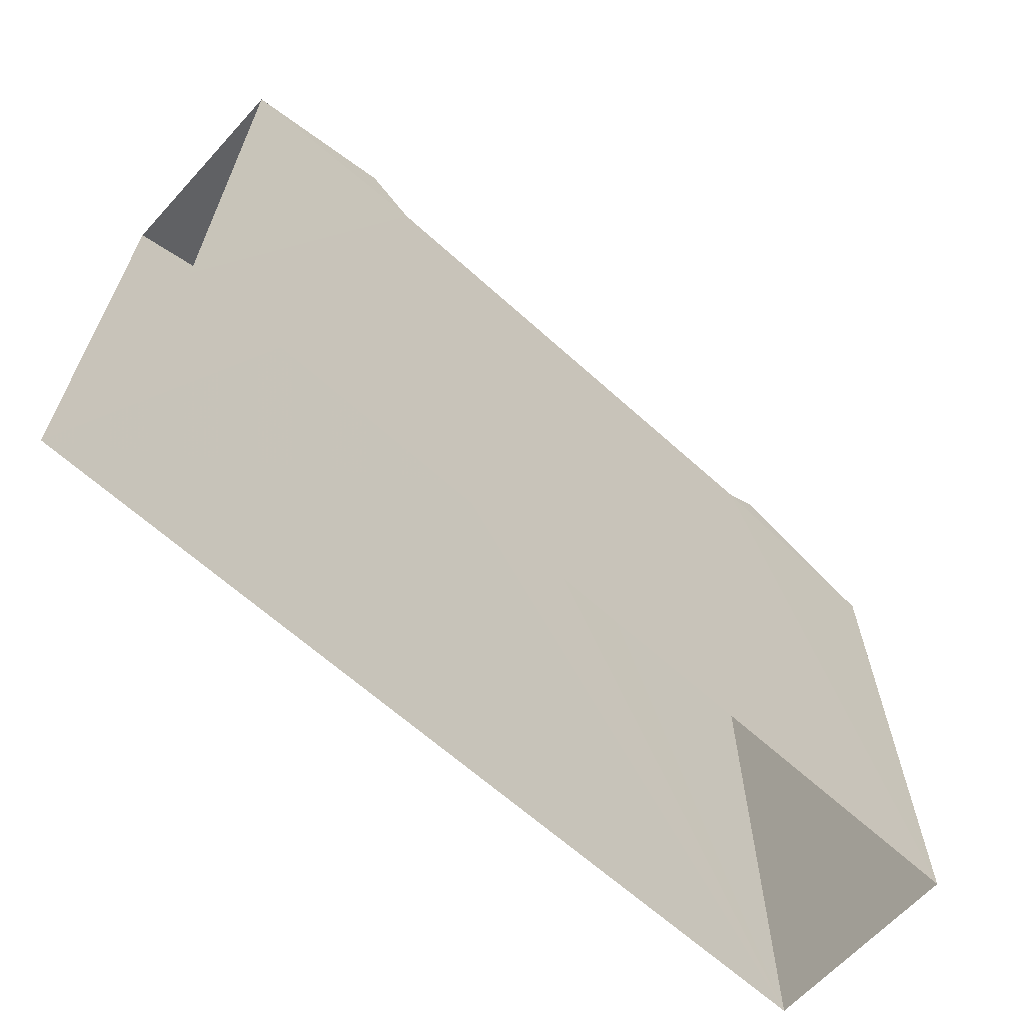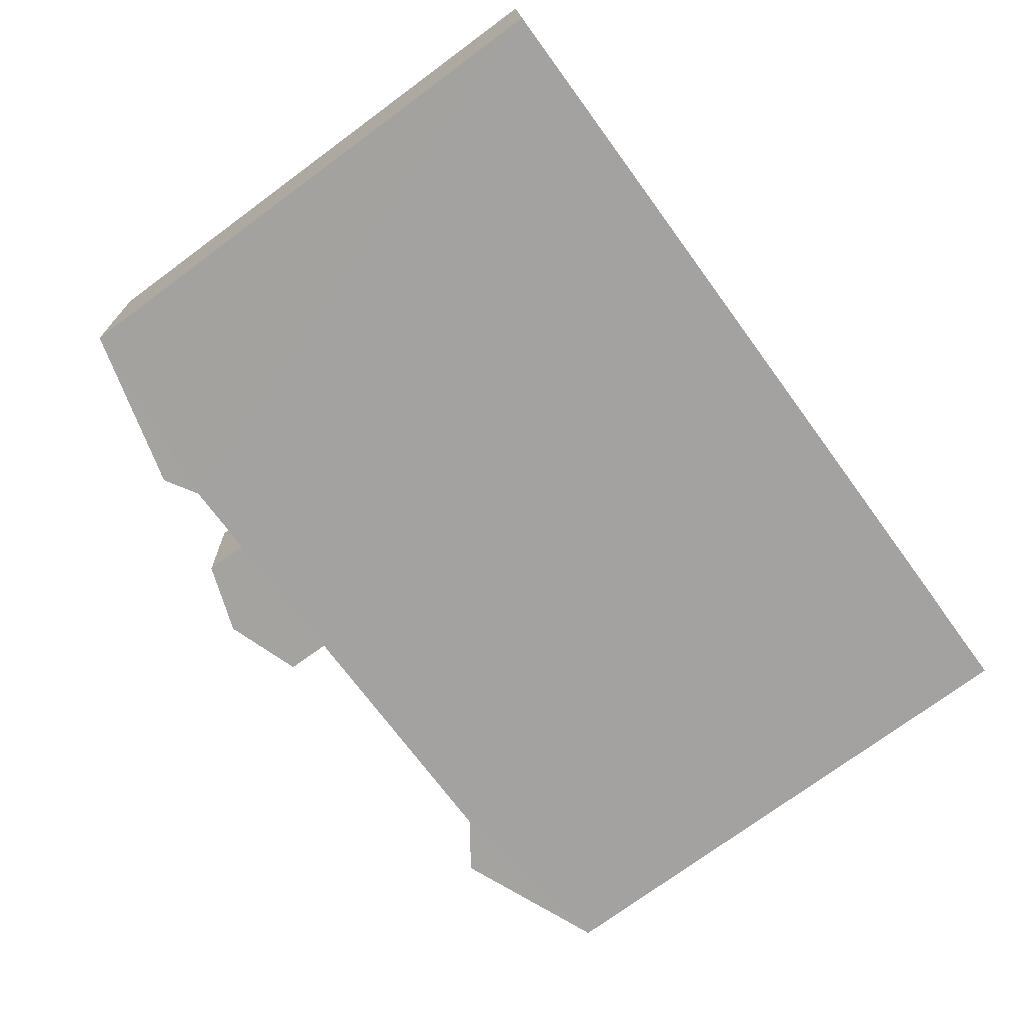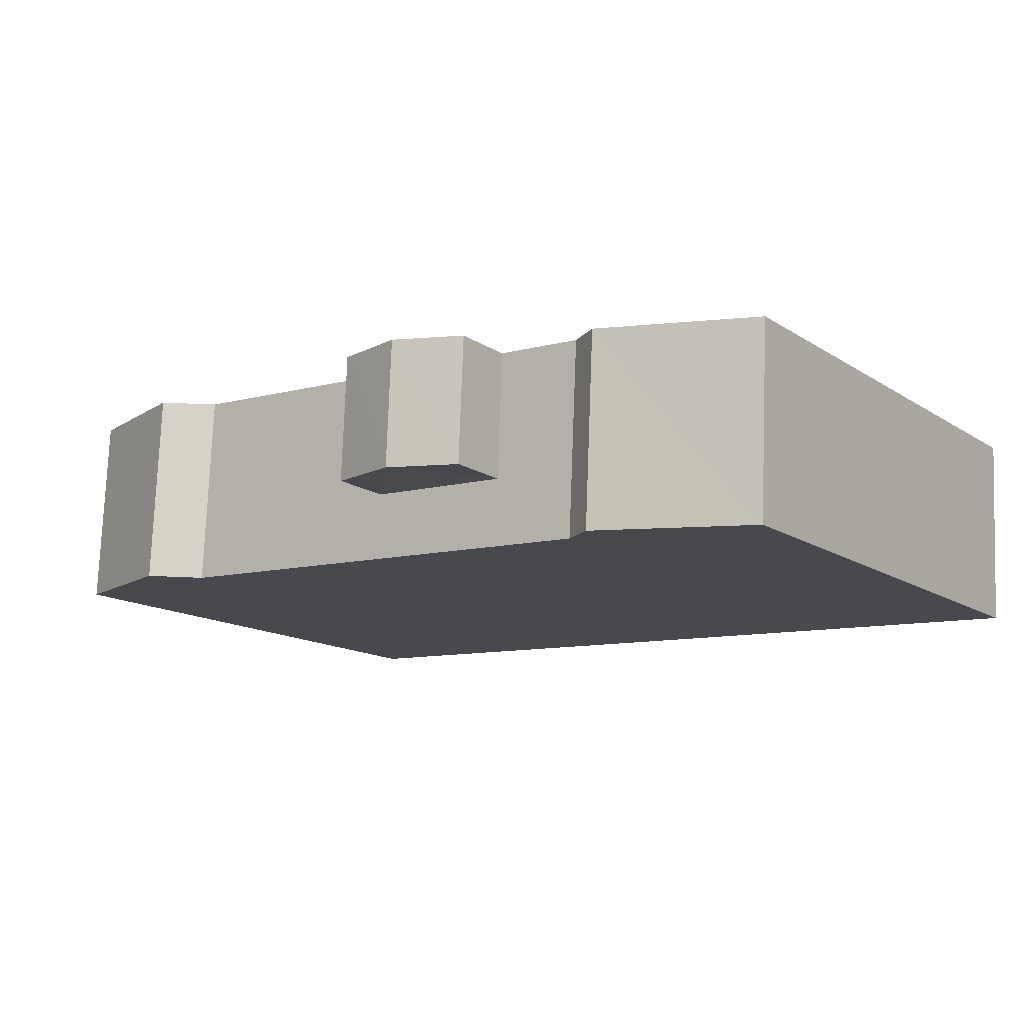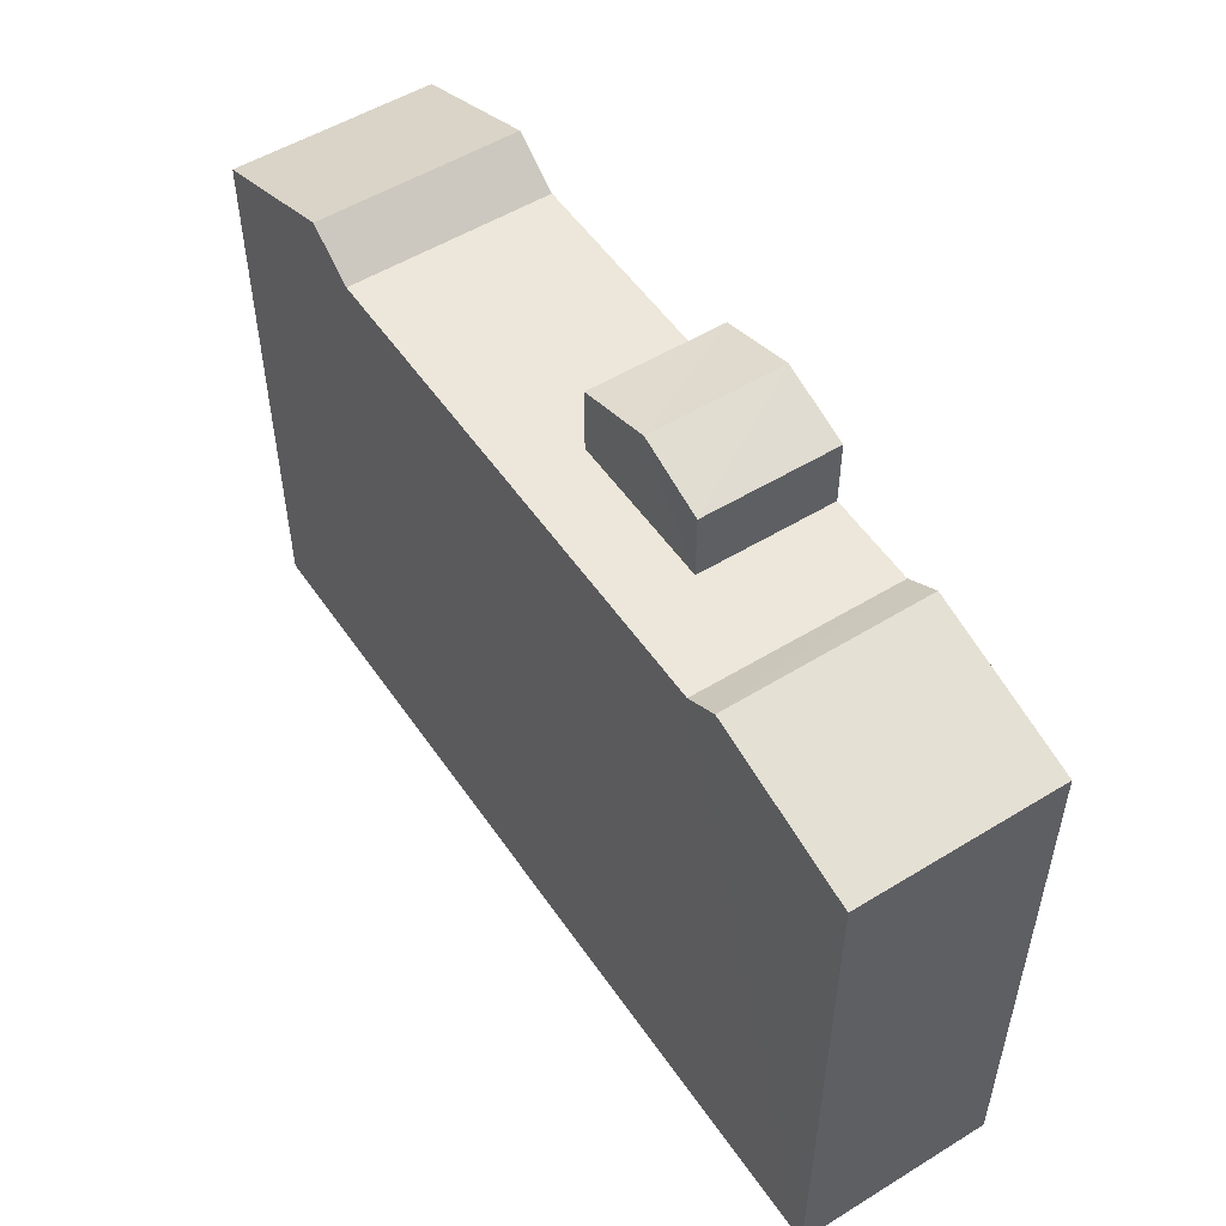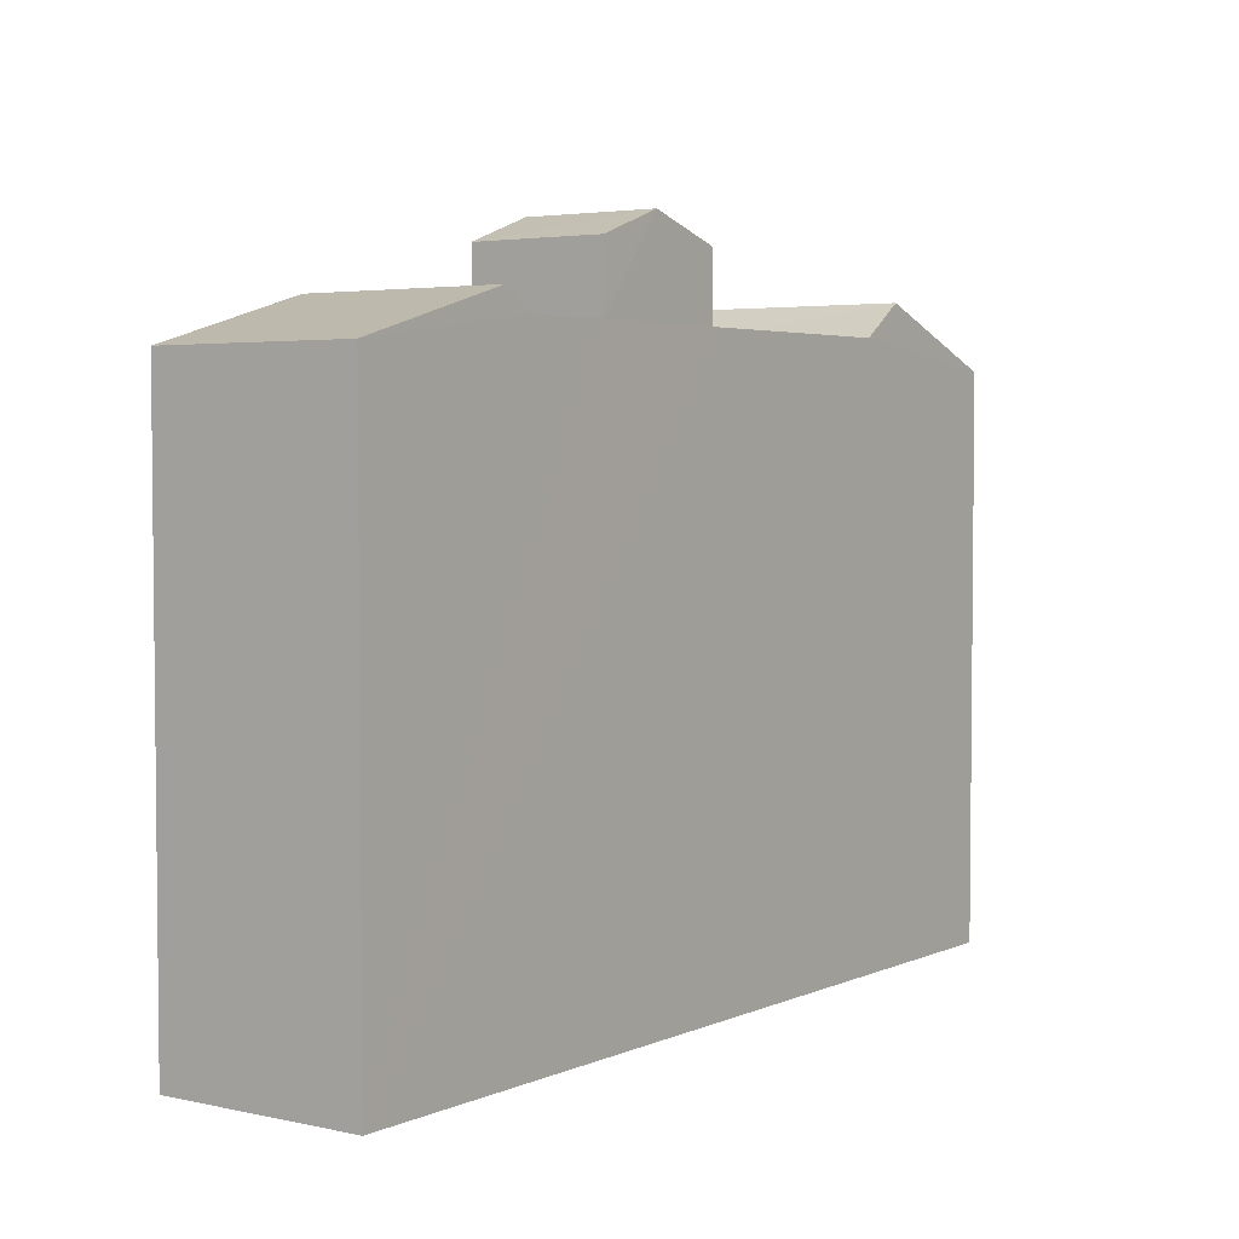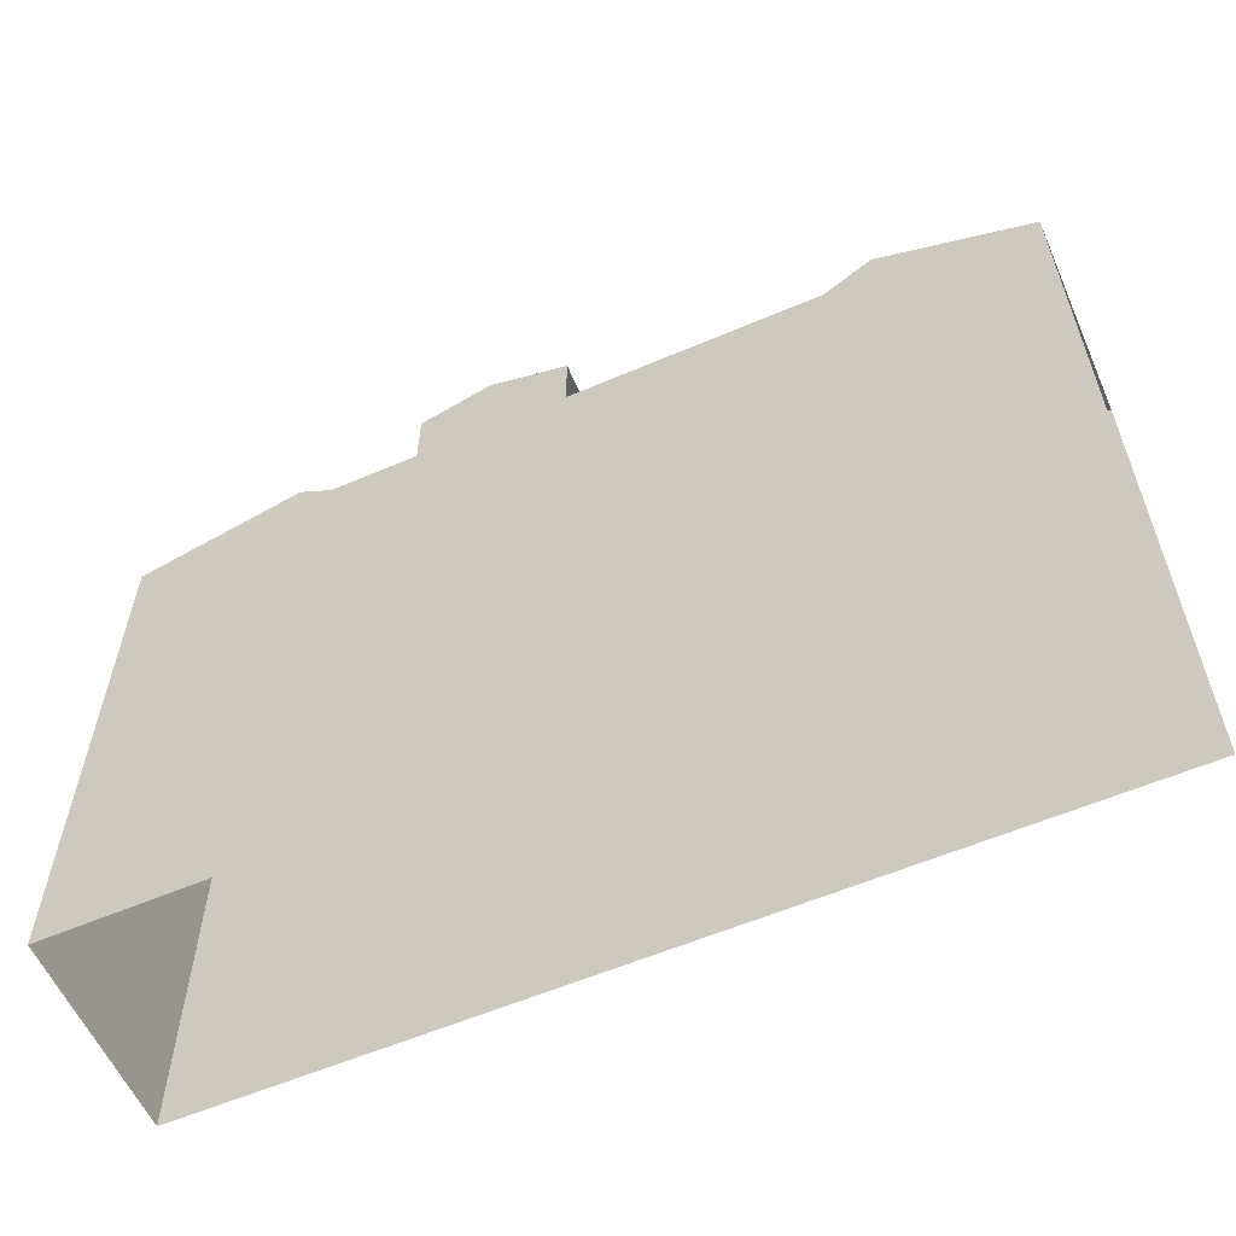
<metadata>
{"format":"obj","ext":"obj","renderer":"f3d","projection":"perspective","resolution":1024,"background":"white","views":[{"elev":-64.6,"azim":-45.0,"up":"+Z"},{"elev":-74.7,"azim":126.3,"up":"+Y"},{"elev":-14.1,"azim":35.8,"up":"+Y"},{"elev":52.8,"azim":53.8,"up":"+Z"},{"elev":3.6,"azim":123.0,"up":"+Z"},{"elev":-58.7,"azim":-159.0,"up":"+Z"}]}
</metadata>
<code>
v -3.721e+05 -1.037e+05 33
v -3.721e+05 -1.037e+05 33
v -3.721e+05 -1.037e+05 33
v -3.721e+05 -1.037e+05 33
v -3.721e+05 -1.037e+05 52.3
v -3.721e+05 -1.037e+05 52.3
v -3.721e+05 -1.037e+05 53.04
v -3.721e+05 -1.037e+05 53.04
v -3.721e+05 -1.037e+05 49.58
v -3.721e+05 -1.037e+05 49.58
v -3.721e+05 -1.037e+05 51.35
v -3.721e+05 -1.037e+05 51.35
v -3.721e+05 -1.037e+05 52.3
v -3.721e+05 -1.037e+05 52.3
v -3.721e+05 -1.037e+05 50.34
v -3.721e+05 -1.037e+05 50.34
v -3.721e+05 -1.037e+05 50.34
v -3.721e+05 -1.037e+05 50.34
v -3.721e+05 -1.037e+05 50.34
v -3.721e+05 -1.037e+05 50.34
v -3.721e+05 -1.037e+05 50.34
v -3.721e+05 -1.037e+05 50.34
v -3.721e+05 -1.037e+05 50.95
v -3.721e+05 -1.037e+05 50.95
v -3.721e+05 -1.037e+05 49.58
v -3.721e+05 -1.037e+05 49.58
f 1 2 3
f 4 1 3
f 17 6 5
f 21 17 5
f 10 3 2
f 10 9 3
f 5 6 7
f 8 5 7
f 9 10 11
f 12 9 11
f 13 14 8
f 7 13 8
f 15 16 17
f 18 16 19
f 20 15 17
f 20 17 21
f 18 19 22
f 17 16 18
f 12 11 15
f 20 12 15
f 19 23 24
f 19 16 23
f 24 25 26
f 24 23 25
f 6 17 7
f 17 18 7
f 18 13 7
f 26 1 4
f 26 25 1
f 11 10 15
f 10 2 15
f 23 16 25
f 15 2 1
f 16 15 1
f 25 16 1
f 22 14 13
f 18 22 13
f 12 20 9
f 5 8 21
f 20 3 9
f 4 19 26
f 14 22 8
f 21 4 3
f 26 19 24
f 21 3 20
f 22 19 4
f 8 22 21
f 22 4 21

</code>
